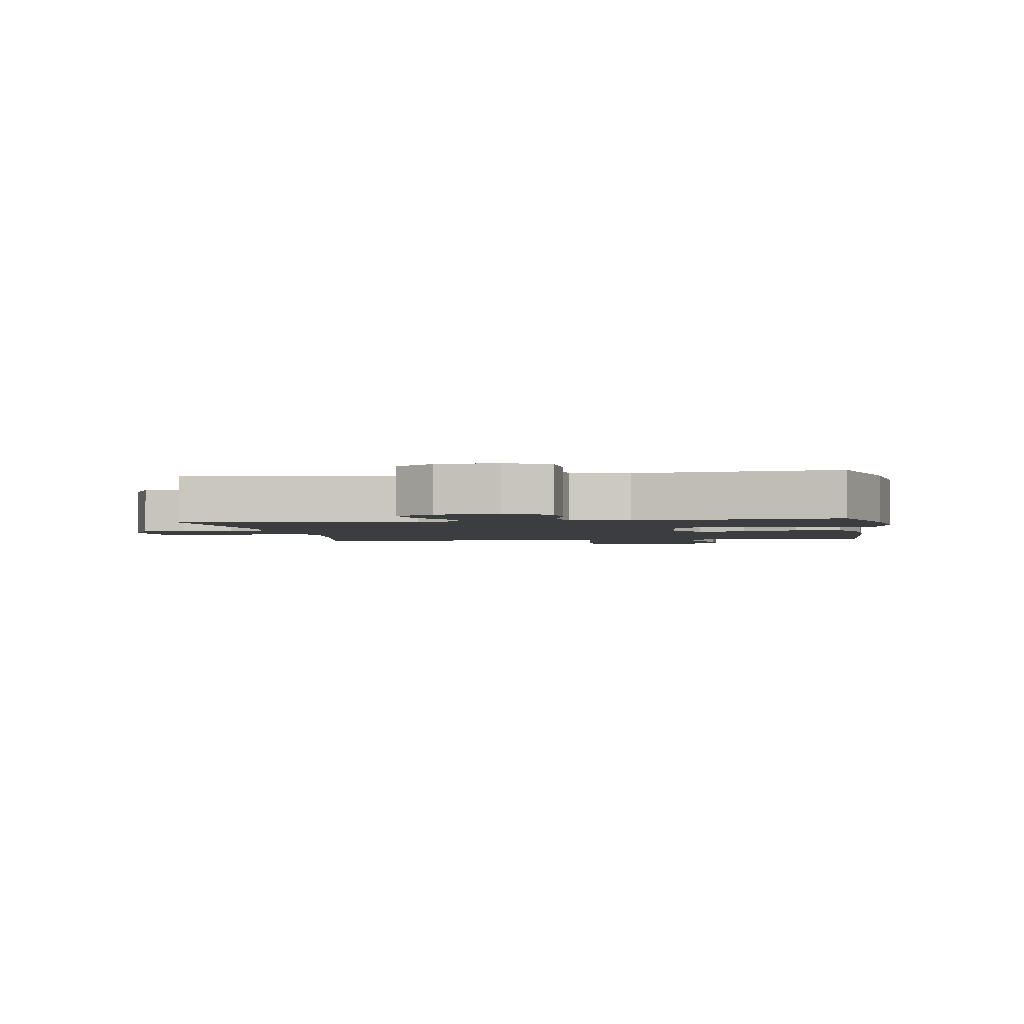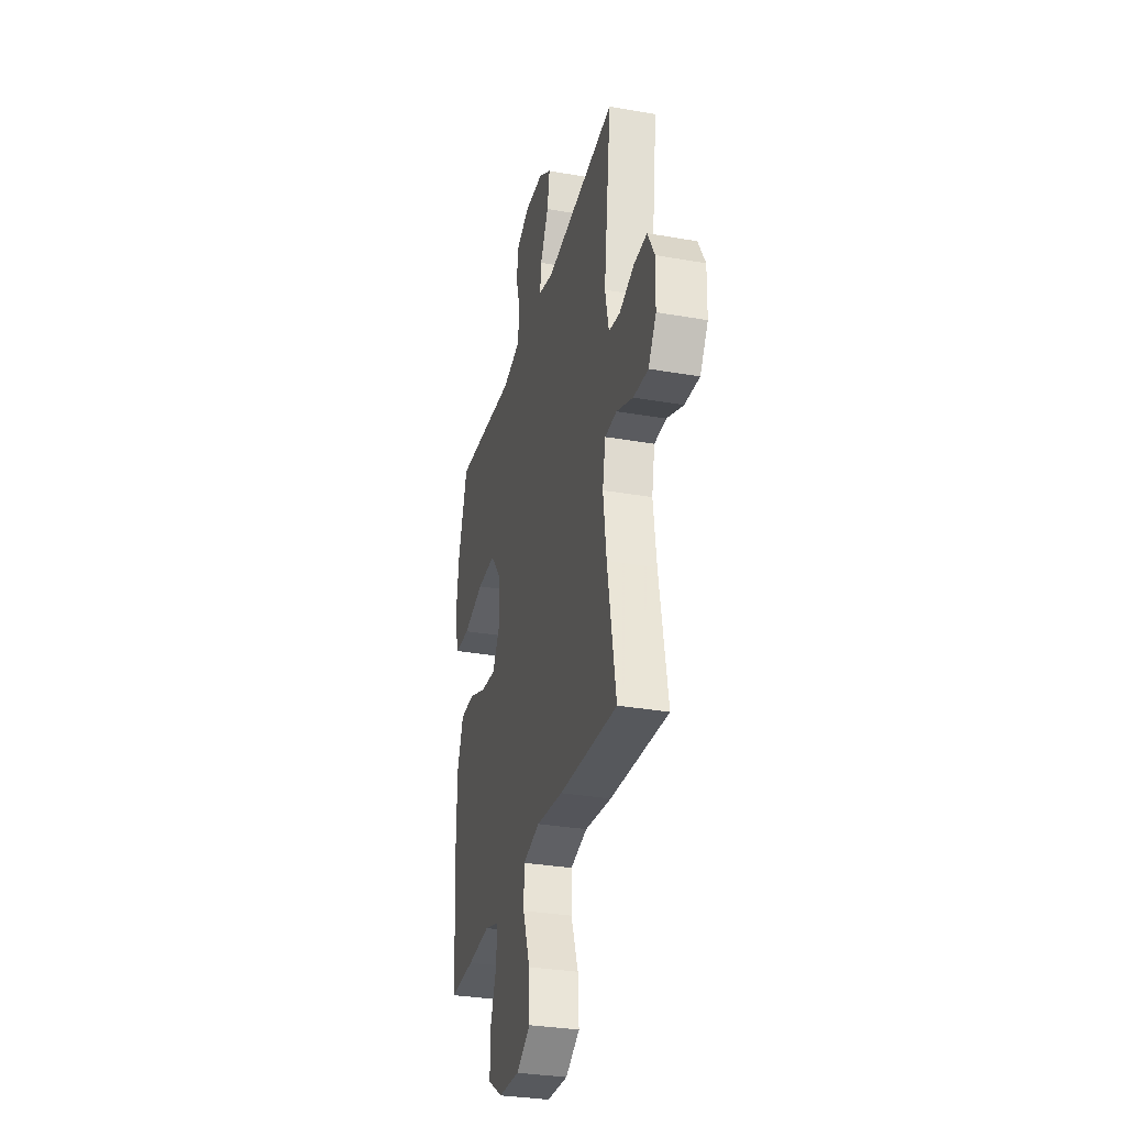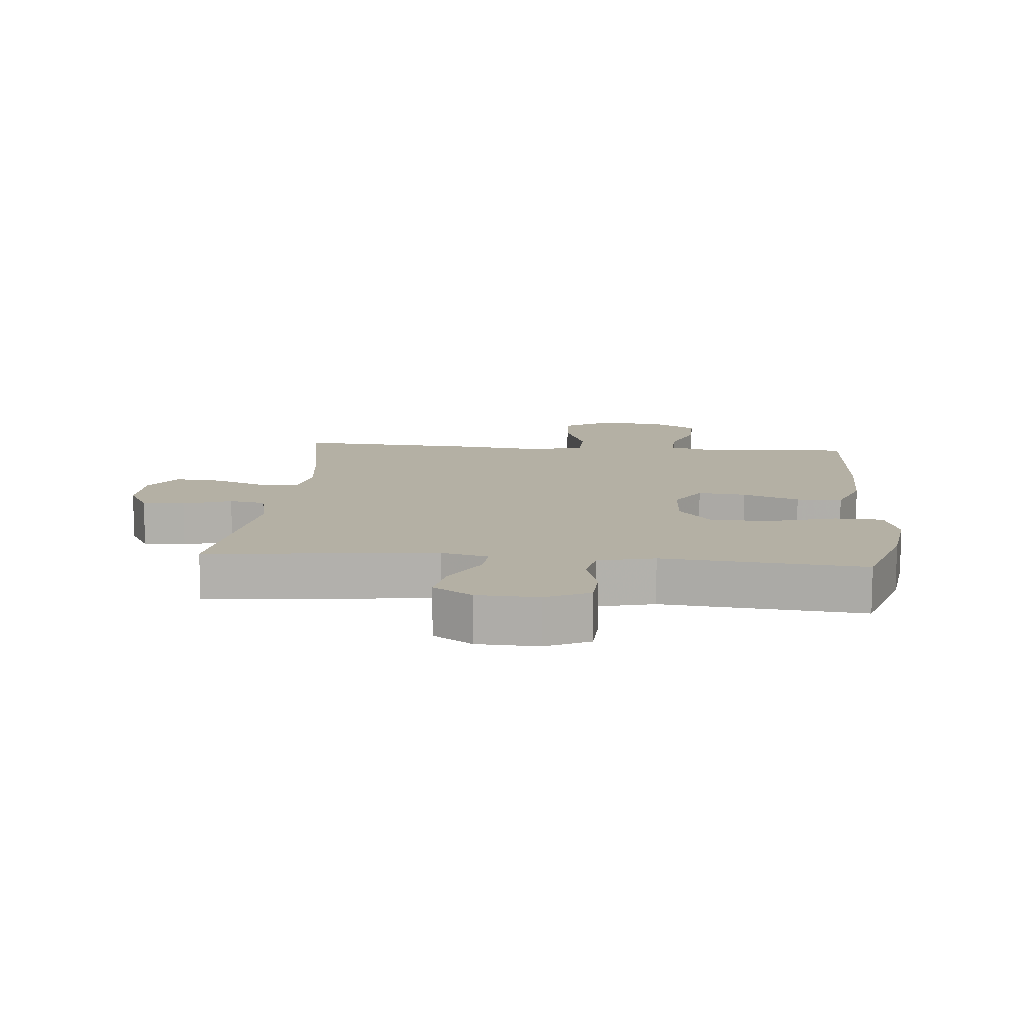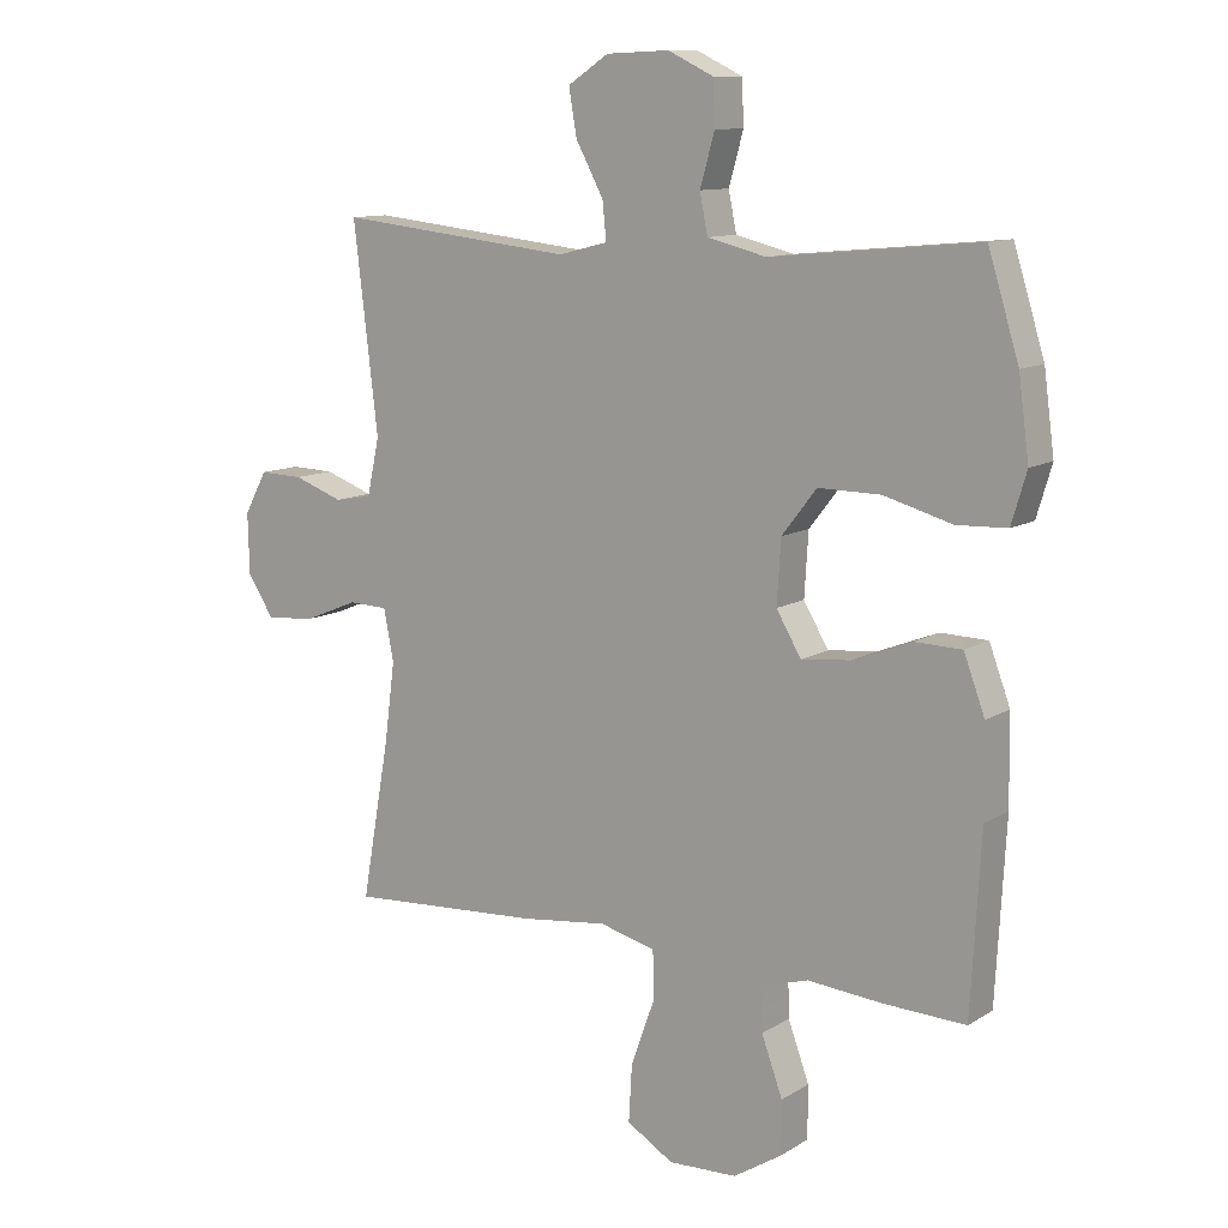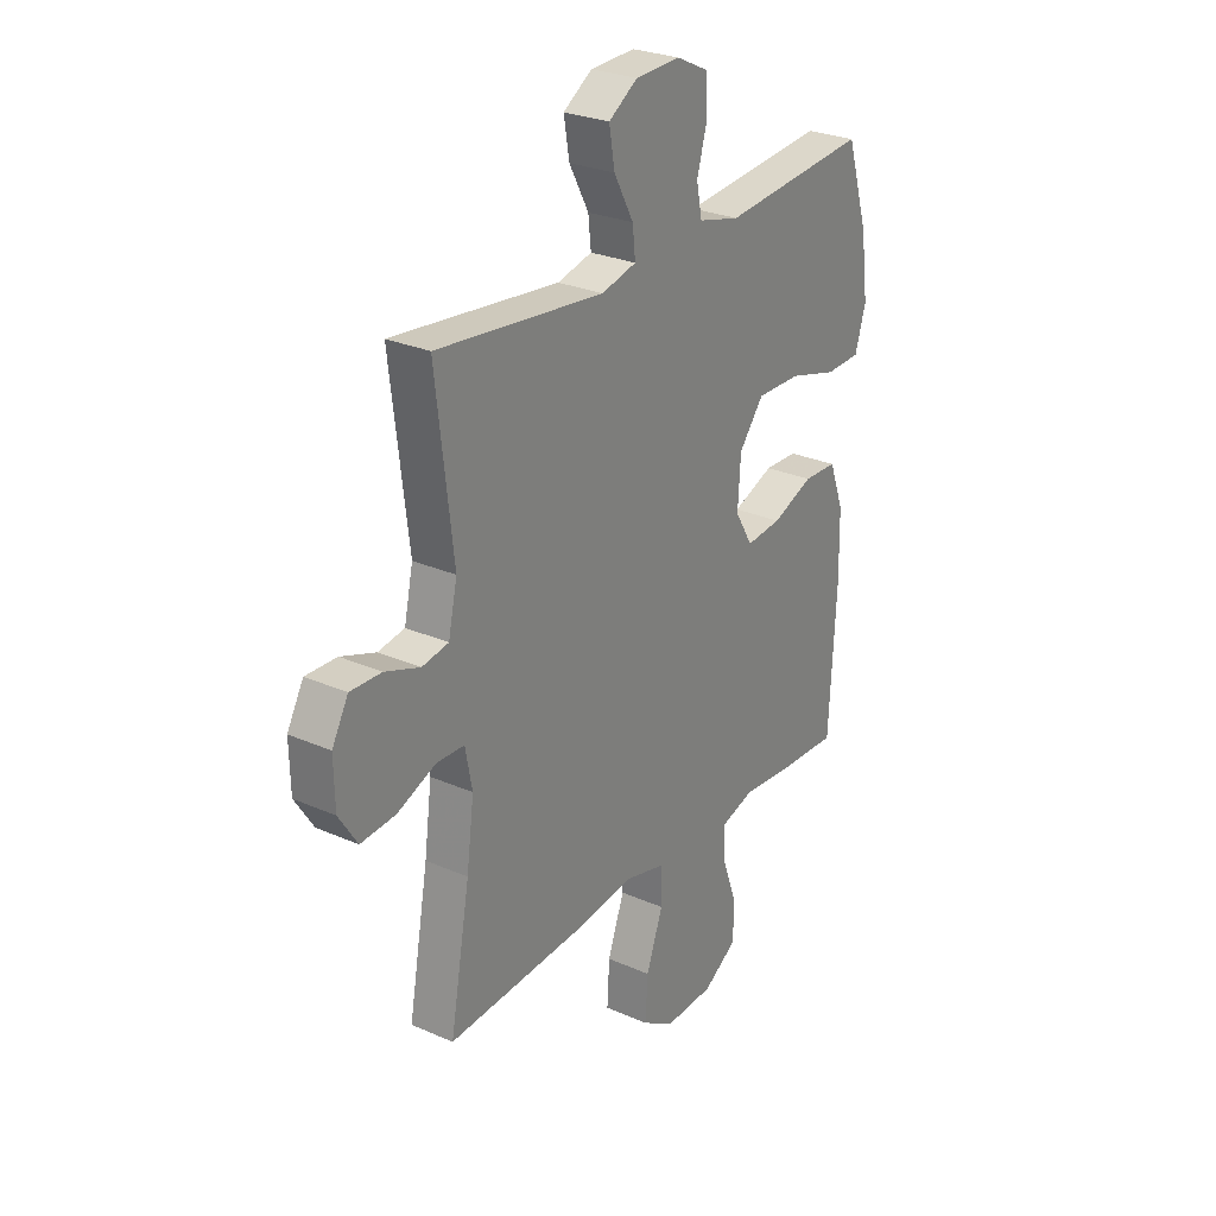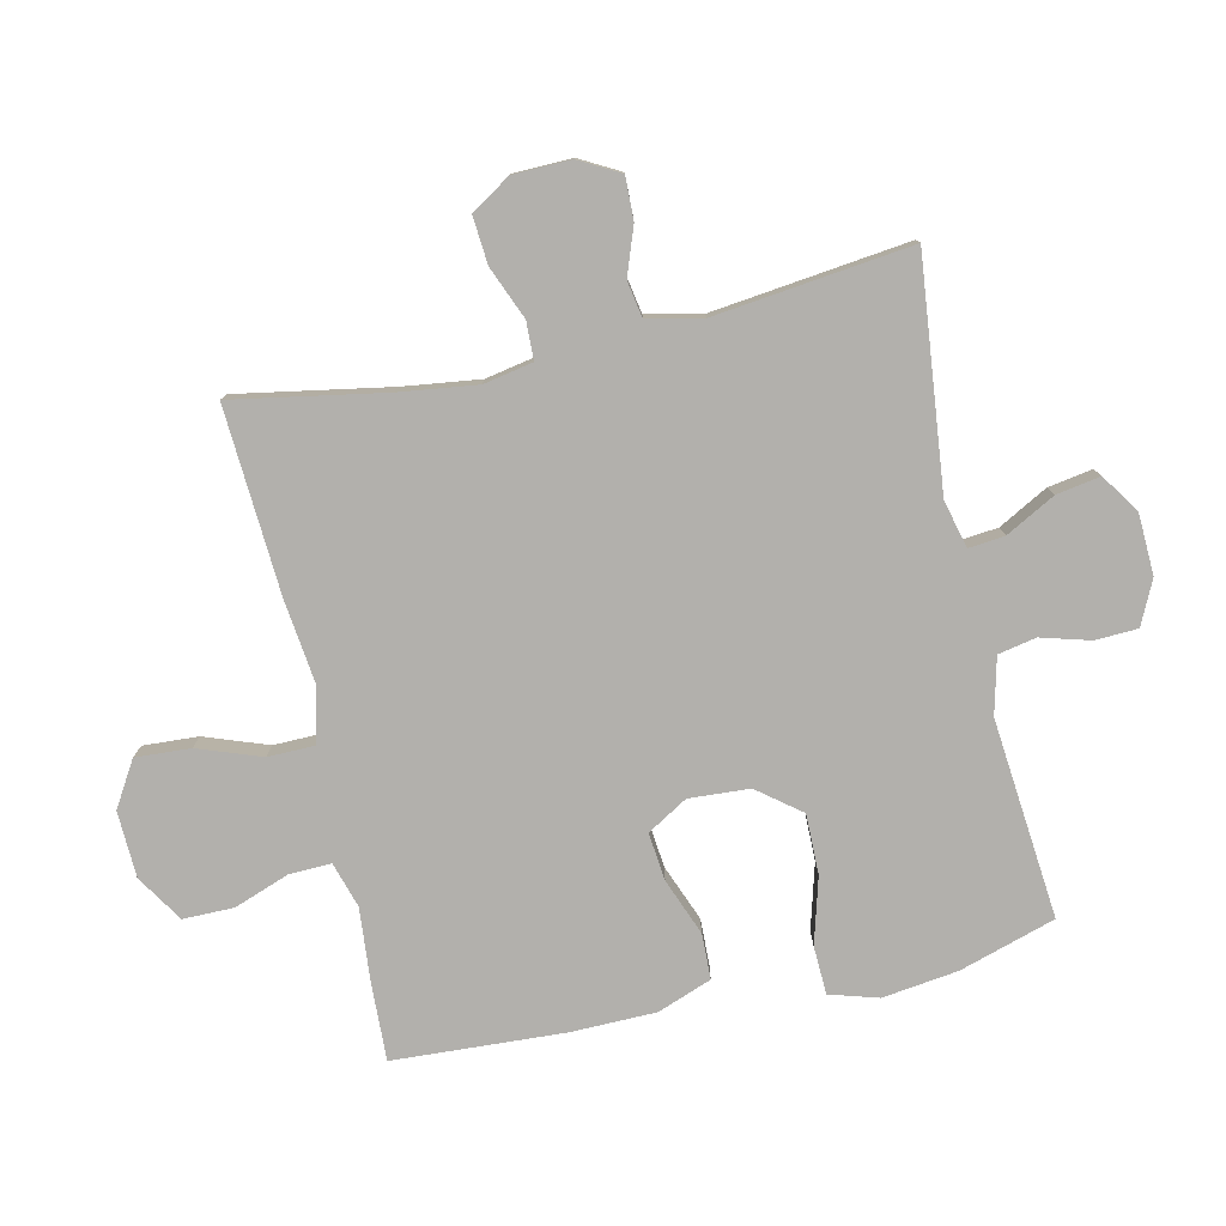
<metadata>
{"format":"obj","ext":"obj","renderer":"f3d","projection":"perspective","resolution":1024,"background":"white","views":[{"elev":-2.4,"azim":9.3,"up":"+Y"},{"elev":-31.5,"azim":-104.0,"up":"+Z"},{"elev":11.4,"azim":5.1,"up":"+Y"},{"elev":11.1,"azim":34.6,"up":"+Z"},{"elev":27.1,"azim":-55.7,"up":"+Z"},{"elev":-78.7,"azim":-77.4,"up":"+Y"}]}
</metadata>
<code>
v 0.5 0.07 0.5
v 0.547 0.07 0.348
v 0.563 0.07 0.228
v 0.54 0.07 0.151
v 0.464 0.07 0.148
v 0.36 0.07 0.177
v 0.265 0.07 0.178
v 0.212 0.07 0.11
v 0.206 0.07 0.014
v 0.244 0.07 -0.05
v 0.32 0.07 -0.042
v 0.409 0.07 -0.007
v 0.481 0.07 -0.009
v 0.513 0.07 -0.095
v 0.515 0.07 -0.229
v 0.5 0.07 -0.5
v 0.376 0.07 -0.495
v 0.261 0.07 -0.485
v 0.189 0.07 -0.507
v 0.191 0.07 -0.573
v 0.223 0.07 -0.661
v 0.223 0.07 -0.741
v 0.149 0.07 -0.788
v 0.044 0.07 -0.792
v -0.027 0.07 -0.749
v -0.022 0.07 -0.662
v 0.014 0.07 -0.562
v 0.013 0.07 -0.488
v -0.072 0.07 -0.466
v -0.206 0.07 -0.482
v -0.5 0.07 -0.5
v -0.457 0.07 -0.259
v -0.441 0.07 -0.137
v -0.456 0.07 -0.059
v -0.516 0.07 -0.057
v -0.599 0.07 -0.091
v -0.674 0.07 -0.097
v -0.714 0.07 -0.035
v -0.716 0.07 0.057
v -0.681 0.07 0.121
v -0.614 0.07 0.119
v -0.539 0.07 0.092
v -0.482 0.07 0.102
v -0.463 0.07 0.189
v -0.5 0.07 0.5
v -0.14 0.07 0.461
v -0.065 0.07 0.48
v -0.071 0.07 0.537
v -0.113 0.07 0.615
v -0.125 0.07 0.685
v -0.063 0.07 0.726
v 0.033 0.07 0.73
v 0.102 0.07 0.697
v 0.105 0.07 0.63
v 0.083 0.07 0.552
v 0.095 0.07 0.492
v 0.184 0.07 0.47
v 0.5 0 0.5
v 0.547 0 0.348
v 0.563 0 0.228
v 0.54 0 0.151
v 0.464 0 0.148
v 0.36 0 0.177
v 0.265 0 0.178
v 0.212 0 0.11
v 0.206 0 0.014
v 0.244 0 -0.05
v 0.32 0 -0.042
v 0.409 0 -0.007
v 0.481 0 -0.009
v 0.513 0 -0.095
v 0.515 0 -0.229
v 0.5 0 -0.5
v 0.376 0 -0.495
v 0.261 0 -0.485
v 0.189 0 -0.507
v 0.191 0 -0.573
v 0.223 0 -0.661
v 0.223 0 -0.741
v 0.149 0 -0.788
v 0.044 0 -0.792
v -0.027 0 -0.749
v -0.022 0 -0.662
v 0.014 0 -0.562
v 0.013 0 -0.488
v -0.072 0 -0.466
v -0.206 0 -0.482
v -0.5 0 -0.5
v -0.457 0 -0.259
v -0.441 0 -0.137
v -0.456 0 -0.059
v -0.516 0 -0.057
v -0.599 0 -0.091
v -0.674 0 -0.097
v -0.714 0 -0.035
v -0.716 0 0.057
v -0.681 0 0.121
v -0.614 0 0.119
v -0.539 0 0.092
v -0.482 0 0.102
v -0.463 0 0.189
v -0.5 0 0.5
v -0.14 0 0.461
v -0.065 0 0.48
v -0.071 0 0.537
v -0.113 0 0.615
v -0.125 0 0.685
v -0.063 0 0.726
v 0.033 0 0.73
v 0.102 0 0.697
v 0.105 0 0.63
v 0.083 0 0.552
v 0.095 0 0.492
v 0.184 0 0.47
f 52 53 54 55
f 52 55 56
f 51 52 56
f 48 49 50 51
f 47 48 51 56
f 46 47 56 57
f 44 45 46
f 43 44 46 57
f 39 40 41 42
f 39 42 43
f 38 39 43
f 35 36 37 38
f 34 35 38 43
f 33 34 43 57
f 29 30 31 32
f 28 29 32 33
f 24 25 26 27
f 24 27 28
f 23 24 28
f 20 21 22 23
f 19 20 23 28
f 18 19 28 33
f 11 12 13 14
f 10 11 14 15
f 3 4 5 6
f 3 6 7
f 2 3 7
f 1 2 7
f 57 1 7 8
f 10 15 16 17
f 9 10 17 18
f 33 57 8 9
f 9 18 33
f 112 111 110 109
f 113 112 109
f 113 109 108
f 108 107 106 105
f 113 108 105 104
f 114 113 104 103
f 103 102 101
f 114 103 101 100
f 99 98 97 96
f 100 99 96
f 100 96 95
f 95 94 93 92
f 100 95 92 91
f 114 100 91 90
f 89 88 87 86
f 90 89 86 85
f 84 83 82 81
f 85 84 81
f 85 81 80
f 80 79 78 77
f 85 80 77 76
f 90 85 76 75
f 71 70 69 68
f 72 71 68 67
f 63 62 61 60
f 64 63 60
f 64 60 59
f 64 59 58
f 65 64 58 114
f 74 73 72 67
f 75 74 67 66
f 66 65 114 90
f 90 75 66
f 1 58 59 2
f 2 59 60 3
f 3 60 61 4
f 4 61 62 5
f 5 62 63 6
f 6 63 64 7
f 7 64 65 8
f 8 65 66 9
f 9 66 67 10
f 10 67 68 11
f 11 68 69 12
f 12 69 70 13
f 13 70 71 14
f 14 71 72 15
f 15 72 73 16
f 16 73 74 17
f 17 74 75 18
f 18 75 76 19
f 19 76 77 20
f 20 77 78 21
f 21 78 79 22
f 22 79 80 23
f 23 80 81 24
f 24 81 82 25
f 25 82 83 26
f 26 83 84 27
f 27 84 85 28
f 28 85 86 29
f 29 86 87 30
f 30 87 88 31
f 31 88 89 32
f 32 89 90 33
f 33 90 91 34
f 34 91 92 35
f 35 92 93 36
f 36 93 94 37
f 37 94 95 38
f 38 95 96 39
f 39 96 97 40
f 40 97 98 41
f 41 98 99 42
f 42 99 100 43
f 43 100 101 44
f 44 101 102 45
f 45 102 103 46
f 46 103 104 47
f 47 104 105 48
f 48 105 106 49
f 49 106 107 50
f 50 107 108 51
f 51 108 109 52
f 52 109 110 53
f 53 110 111 54
f 54 111 112 55
f 55 112 113 56
f 56 113 114 57
f 57 114 58 1

</code>
